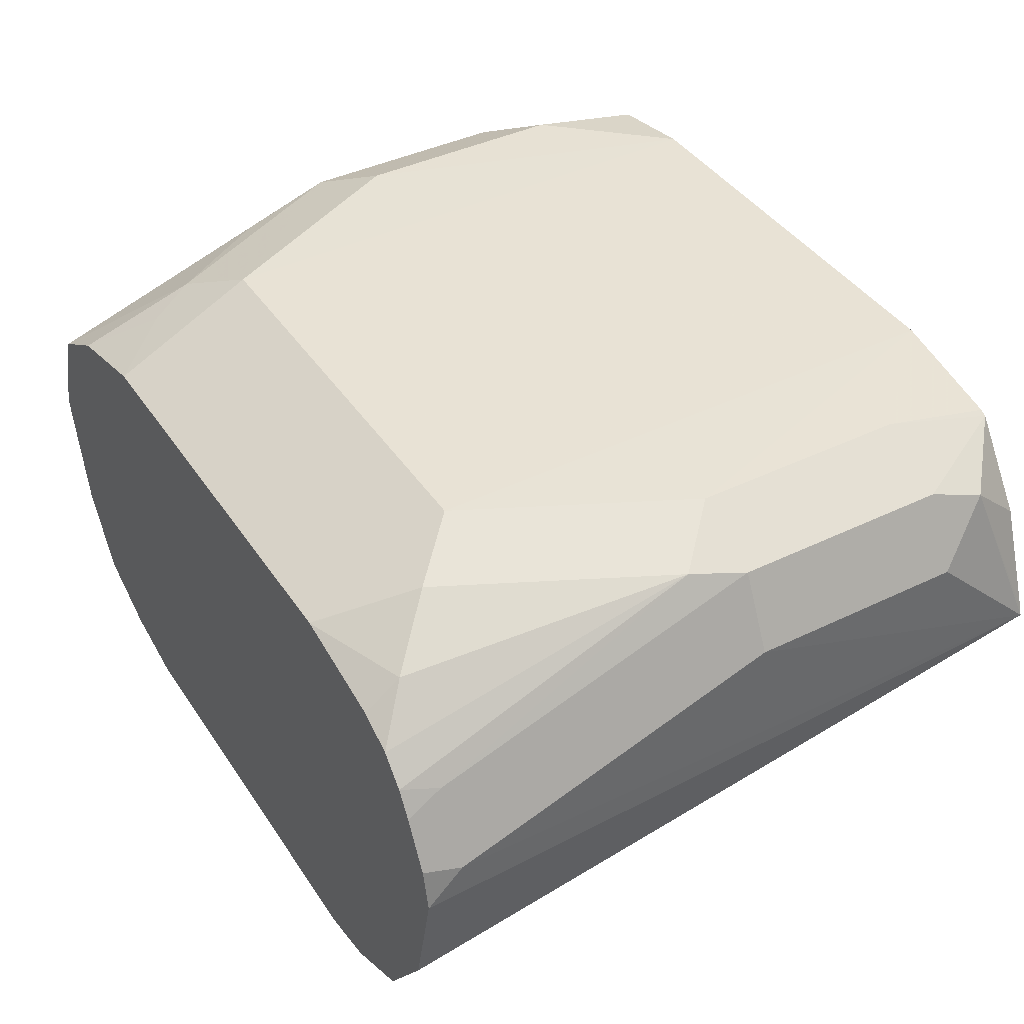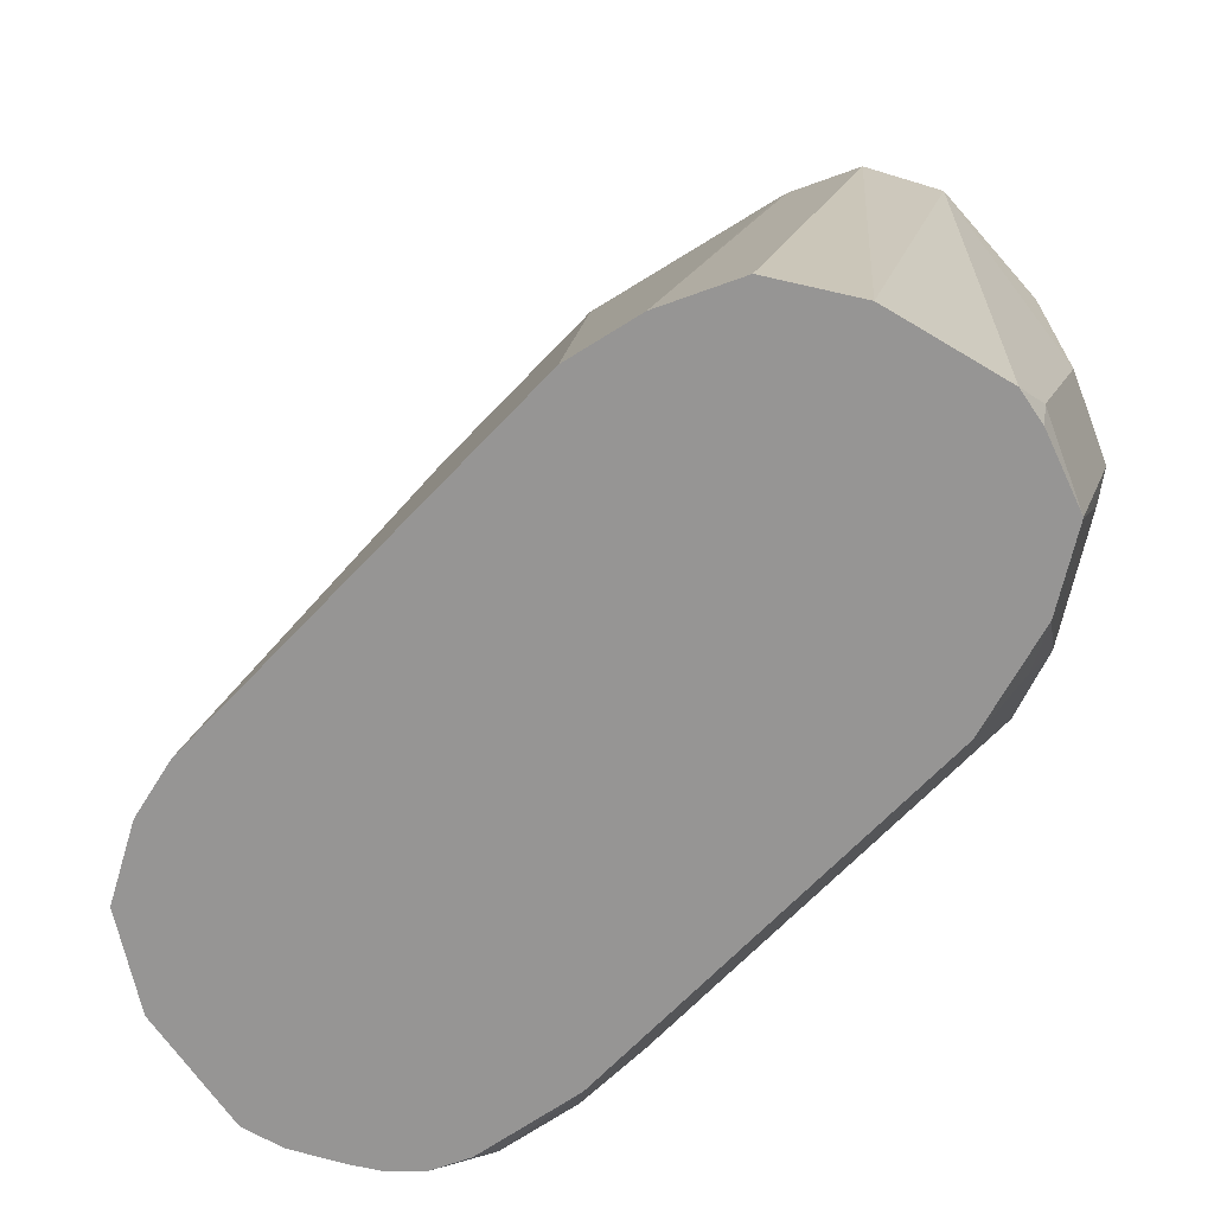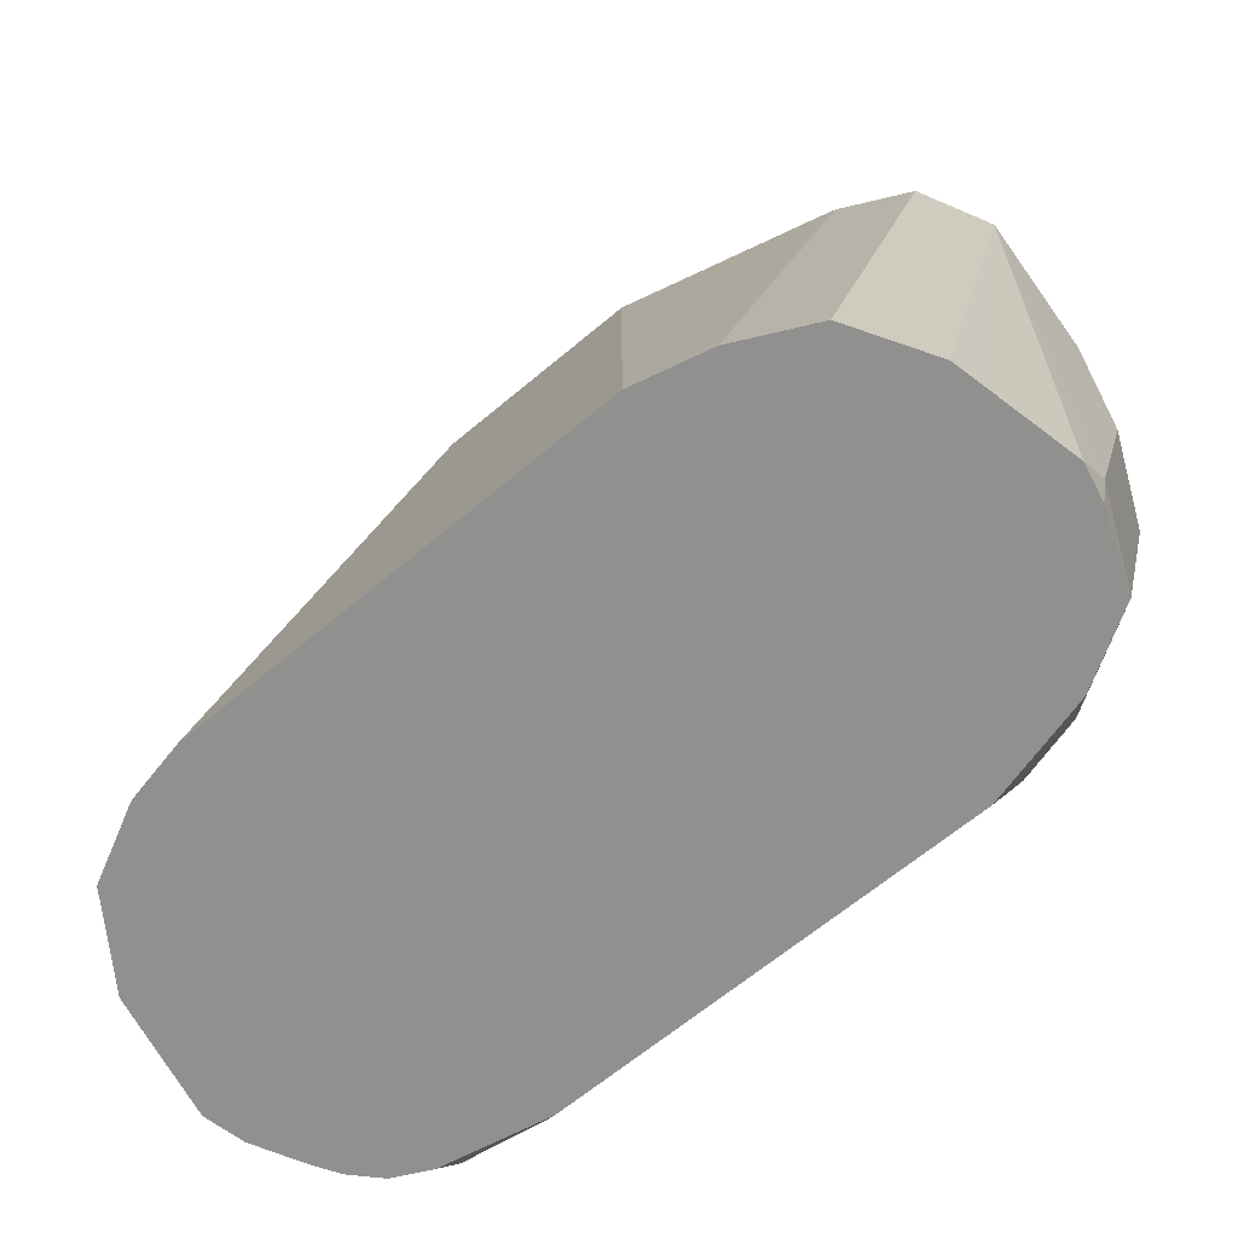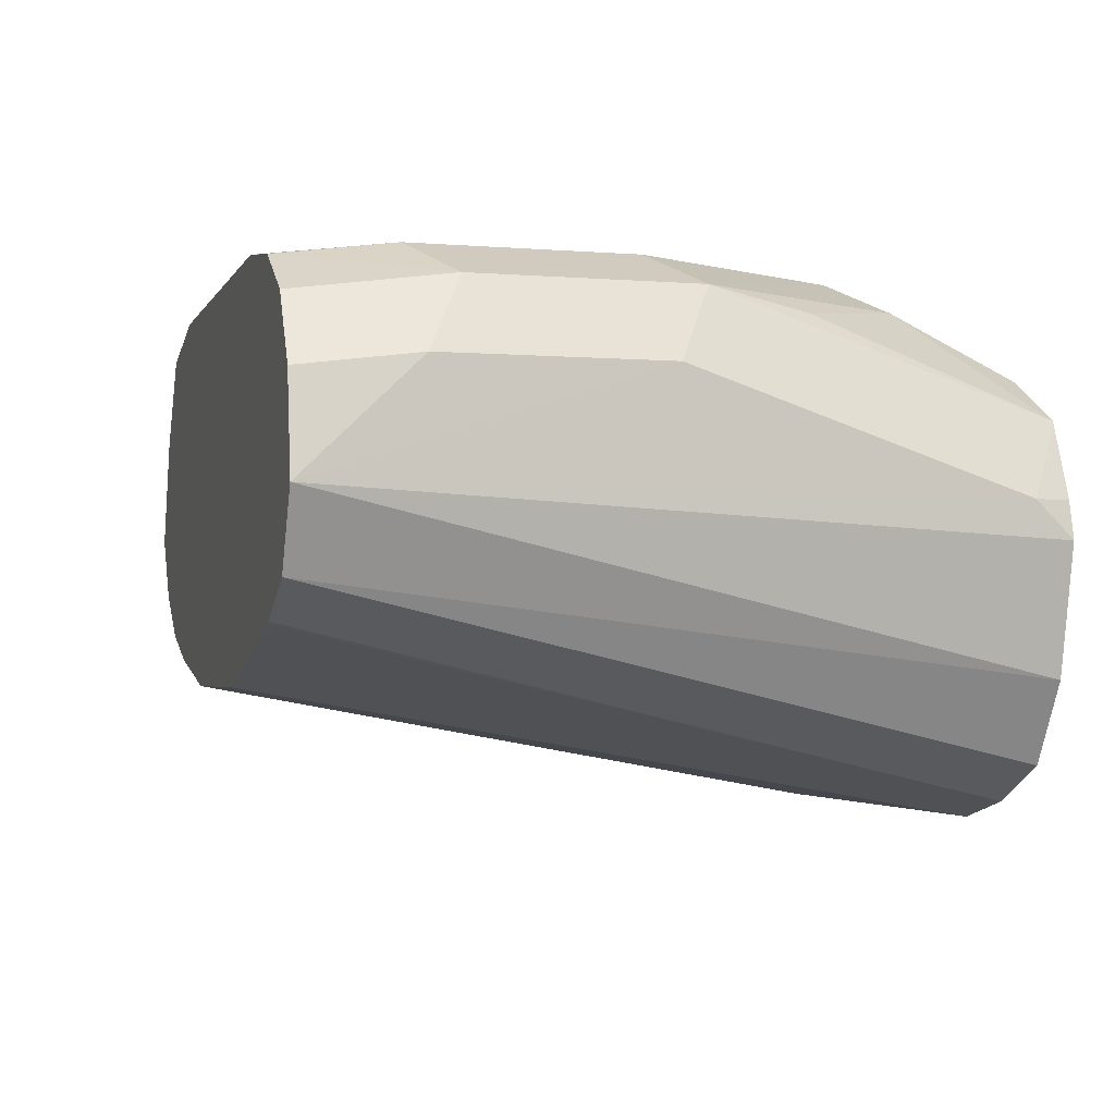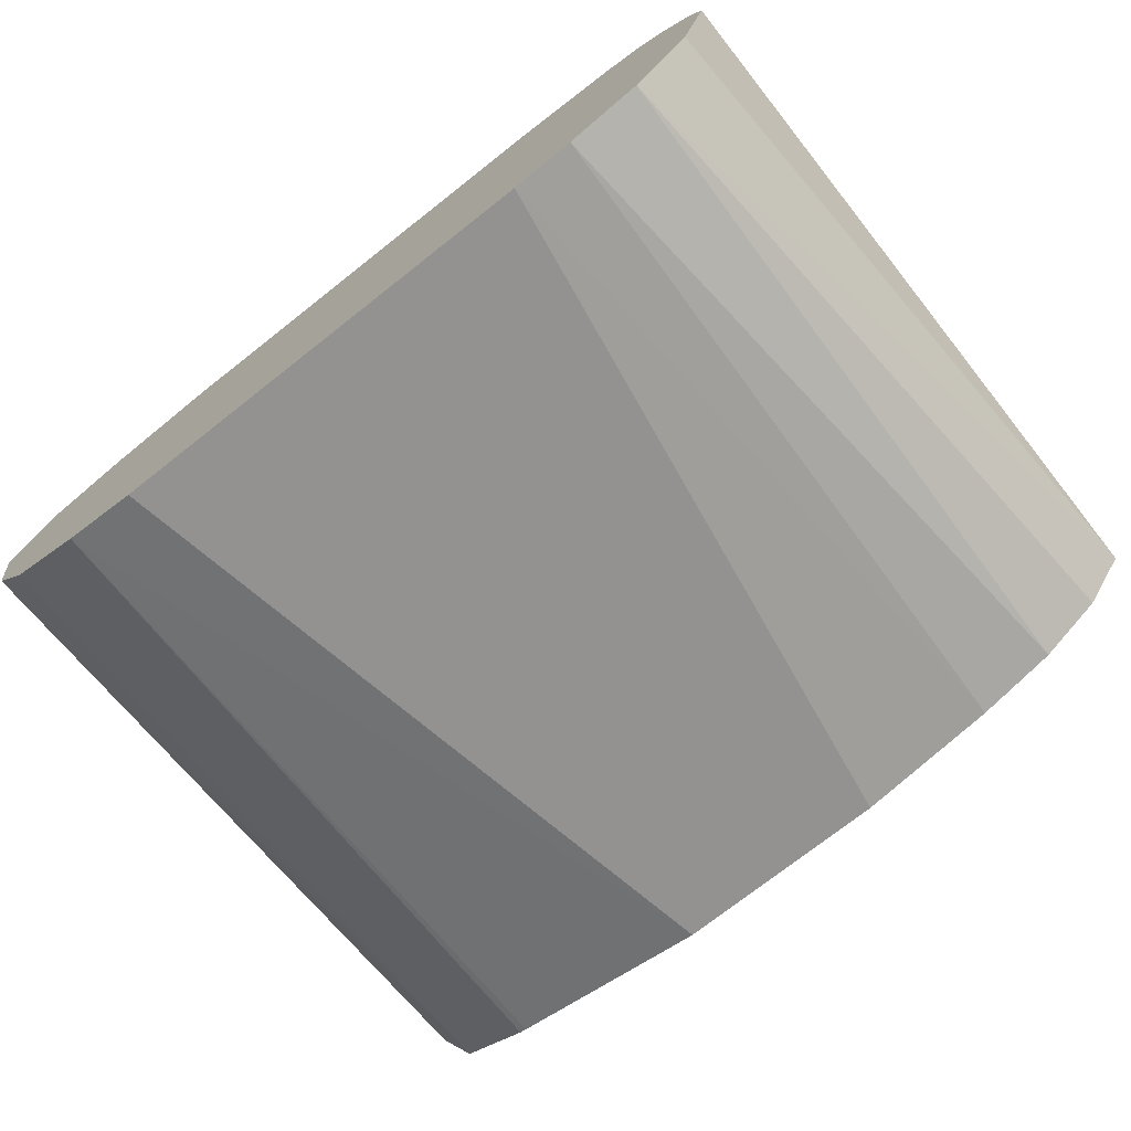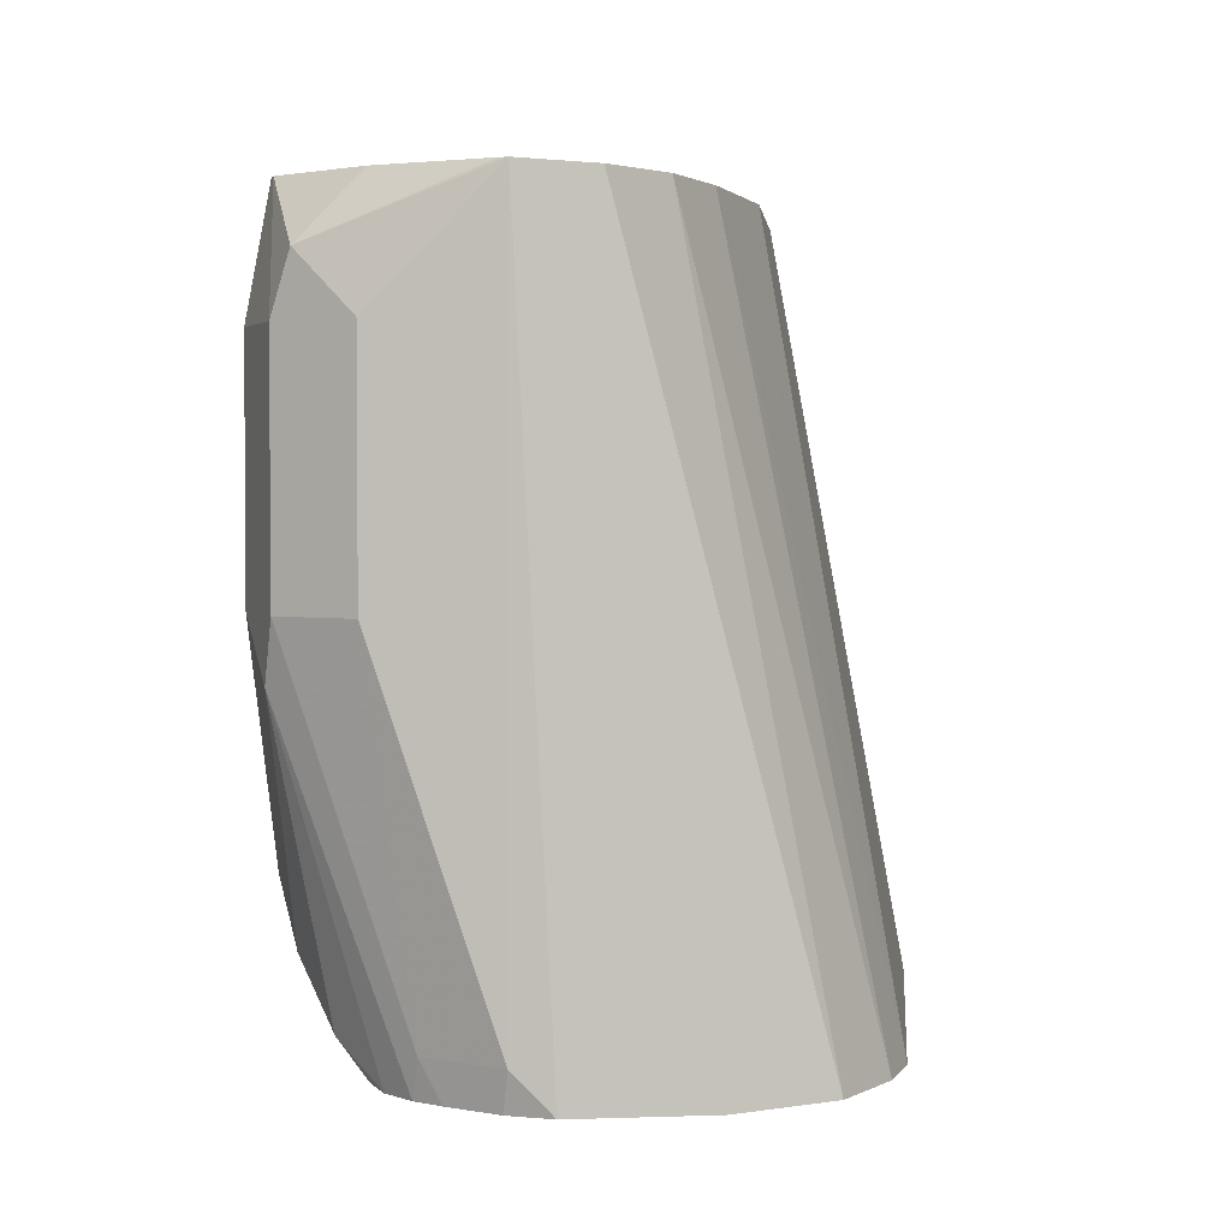
<metadata>
{"format":"obj","ext":"obj","renderer":"f3d","projection":"perspective","resolution":1024,"background":"white","views":[{"elev":40.9,"azim":-120.7,"up":"+Y"},{"elev":-67.5,"azim":46.5,"up":"+Z"},{"elev":-65.6,"azim":40.1,"up":"+Z"},{"elev":-2.8,"azim":74.0,"up":"+Y"},{"elev":-74.0,"azim":-141.8,"up":"+Y"},{"elev":2.5,"azim":-84.3,"up":"+Z"}]}
</metadata>
<code>
v -0.1346 0.3591 -0.5496
v -0.1353 0.3695 -0.3352
v -0.1346 0.3702 -0.5385
v -0.1318 0.3716 -0.5496
v -0.1296 0.3366 -0.5496
v -0.1346 0.3718 -0.3352
v -0.1262 0.4207 -0.3534
v -0.1346 0.4039 -0.3702
v -0.1346 0.4039 -0.4375
v -0.1262 0.3212 -0.5496
v -0.1084 0.2955 -0.5496
v -0.1214 0.3497 -0.3352
v -0.1234 0.3926 -0.5385
v -0.1243 0.3866 -0.5496
v -0.1227 0.4036 -0.3352
v -0.1234 0.4263 -0.3702
v -0.1049 0.4293 -0.3352
v -0.1234 0.4263 -0.4375
v -0.1016 0.3359 -0.3352
v -0.08595 0.2843 -0.5496
v -0.1178 0.4291 -0.4543
v -0.1197 0.3945 -0.5496
v -0.1009 0.4375 -0.3702
v -0.1029 0.4303 -0.3352
v -0.07639 0.3275 -0.3352
v -0.0673 0.2805 -0.5496
v -0.1009 0.4375 -0.4375
v -0.0673 0.4375 -0.5048
v -0.08412 0.4291 -0.5216
v -0.1009 0.4165 -0.5385
v -0.1121 0.4026 -0.5496
v -0.0673 0.4382 -0.3352
v -0.03229 0.3191 -0.3352
v 0.0673 0.2805 -0.5496
v -0.0673 0.4263 -0.5273
v 0.0673 0.4375 -0.5048
v -0.0673 0.4151 -0.5496
v -0.06757 0.4151 -0.5496
v -0.1009 0.4081 -0.5496
v 0.0673 0.4382 -0.3352
v 0.03499 0.3191 -0.3352
v 0.08981 0.2862 -0.5496
v 0.0673 0.4263 -0.5273
v 0.1009 0.4375 -0.4375
v 0.1234 0.4263 -0.4487
v 0.08974 0.4263 -0.516
v 0.0673 0.4151 -0.5496
v 0.09681 0.4334 -0.3352
v 0.1009 0.4375 -0.3702
v 0.1003 0.3359 -0.3352
v 0.1121 0.2973 -0.5496
v 0.1238 0.3472 -0.3352
v 0.1025 0.3366 -0.3352
v 0.08412 0.4207 -0.5301
v 0.1234 0.4263 -0.3814
v 0.1346 0.4039 -0.4375
v 0.1235 0.3925 -0.5496
v 0.1234 0.3926 -0.5496
v 0.1178 0.4207 -0.4796
v 0.1233 0.3927 -0.5496
v 0.1009 0.4123 -0.5343
v 0.1009 0.4061 -0.5496
v 0.1178 0.4207 -0.3352
v 0.1262 0.3212 -0.5496
v 0.1353 0.3702 -0.3352
v 0.1305 0.3997 -0.3352
v 0.1346 0.4039 -0.3702
v 0.1346 0.3702 -0.5385
v 0.1321 0.3702 -0.5496
v 0.129 0.3337 -0.5496
v 0.1346 0.3591 -0.5496
f 34 42 41
f 30 38 39
f 40 49 44
f 35 43 47
f 29 37 38
f 30 39 31
f 29 38 30
f 36 45 46
f 36 40 44
f 36 44 45
f 36 46 43
f 40 48 49
f 29 35 37
f 35 47 37
f 28 43 35
f 21 30 31
f 28 40 36
f 41 42 50
f 21 23 27
f 21 27 28
f 21 28 29
f 21 29 30
f 21 31 22
f 28 36 43
f 23 24 32
f 25 26 33
f 26 34 41
f 26 41 33
f 27 32 28
f 28 35 29
f 28 32 40
f 23 32 27
f 42 51 52
f 57 68 69
f 42 52 53
f 51 64 52
f 52 64 65
f 55 66 67
f 55 63 66
f 56 67 65
f 56 65 68
f 48 55 49
f 56 68 57
f 60 62 61
f 64 70 65
f 65 70 71
f 65 71 68
f 65 67 66
f 20 26 25
f 58 60 59
f 68 71 69
f 48 63 55
f 46 62 54
f 42 53 50
f 43 46 54
f 43 54 47
f 44 49 55
f 44 55 45
f 45 55 67
f 47 54 62
f 45 67 56
f 45 57 58
f 45 58 59
f 45 59 46
f 46 59 60
f 46 60 61
f 46 61 62
f 45 56 57
f 19 20 25
f 2 12 19
f 16 21 18
f 2 5 10
f 2 9 3
f 2 8 9
f 2 7 8
f 2 6 7
f 1 5 2
f 1 10 5
f 1 11 10
f 1 20 11
f 1 26 20
f 1 34 26
f 1 42 34
f 1 51 42
f 1 64 51
f 1 70 64
f 1 71 70
f 1 69 71
f 17 24 23
f 1 2 3
f 1 3 4
f 1 4 14
f 1 14 22
f 1 22 31
f 2 10 11
f 1 31 39
f 1 38 37
f 1 47 62
f 1 62 60
f 1 60 58
f 1 58 57
f 1 57 69
f 1 39 38
f 2 11 12
f 1 37 47
f 2 25 33
f 16 23 21
f 2 19 25
f 16 17 23
f 13 22 14
f 13 21 22
f 13 18 21
f 11 19 12
f 9 18 13
f 8 18 9
f 8 16 18
f 7 17 16
f 7 15 17
f 7 16 8
f 6 15 7
f 3 14 4
f 11 20 19
f 3 9 13
f 2 41 50
f 3 13 14
f 2 33 41
f 2 50 53
f 2 53 52
f 2 65 66
f 2 66 63
f 2 52 65
f 2 48 40
f 2 15 6
f 2 40 32
f 2 32 24
f 2 17 15
f 2 63 48
f 2 24 17

</code>
